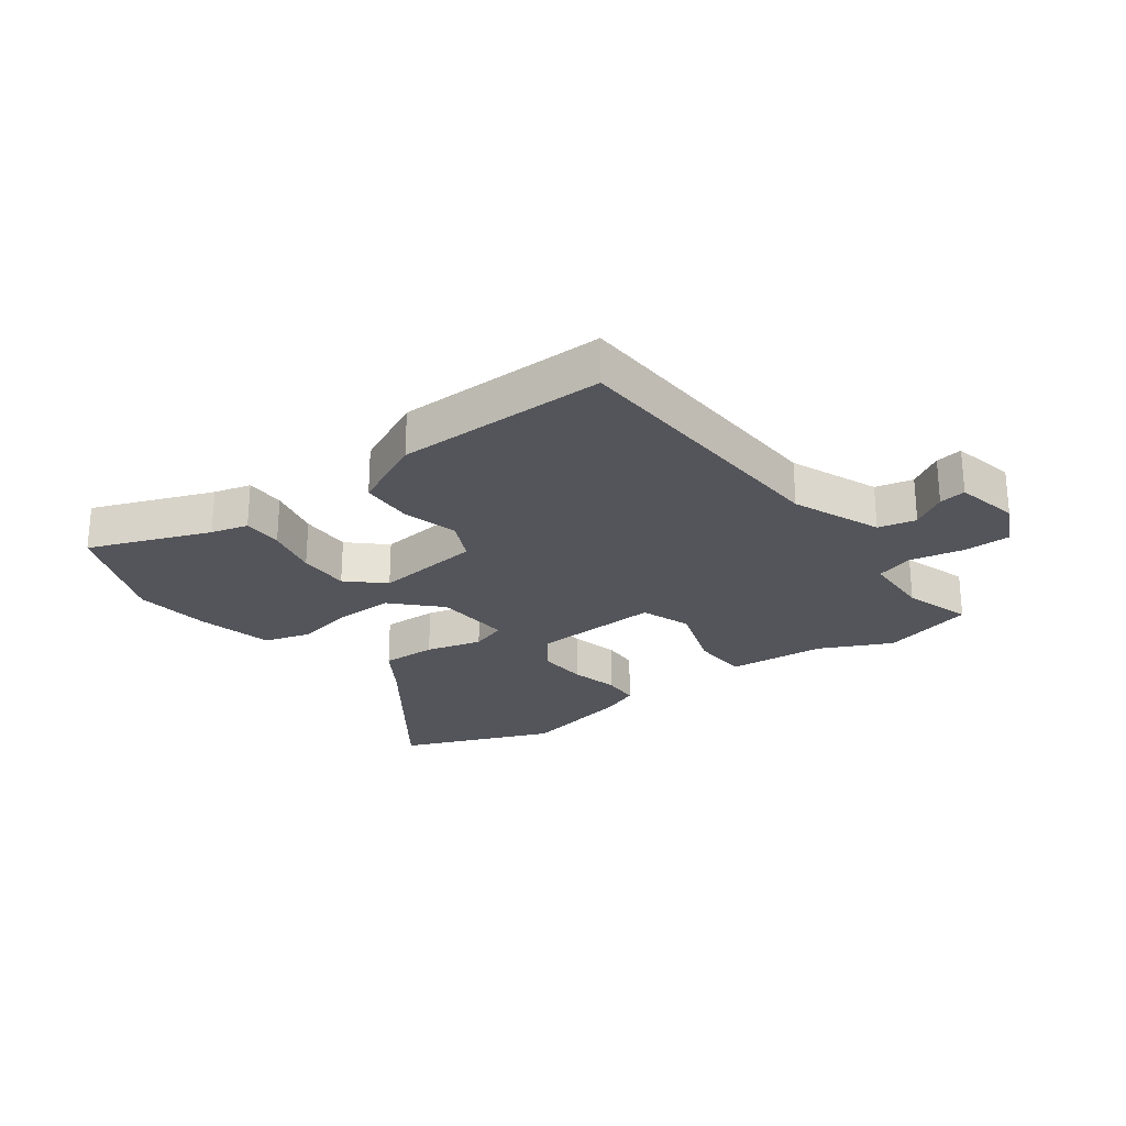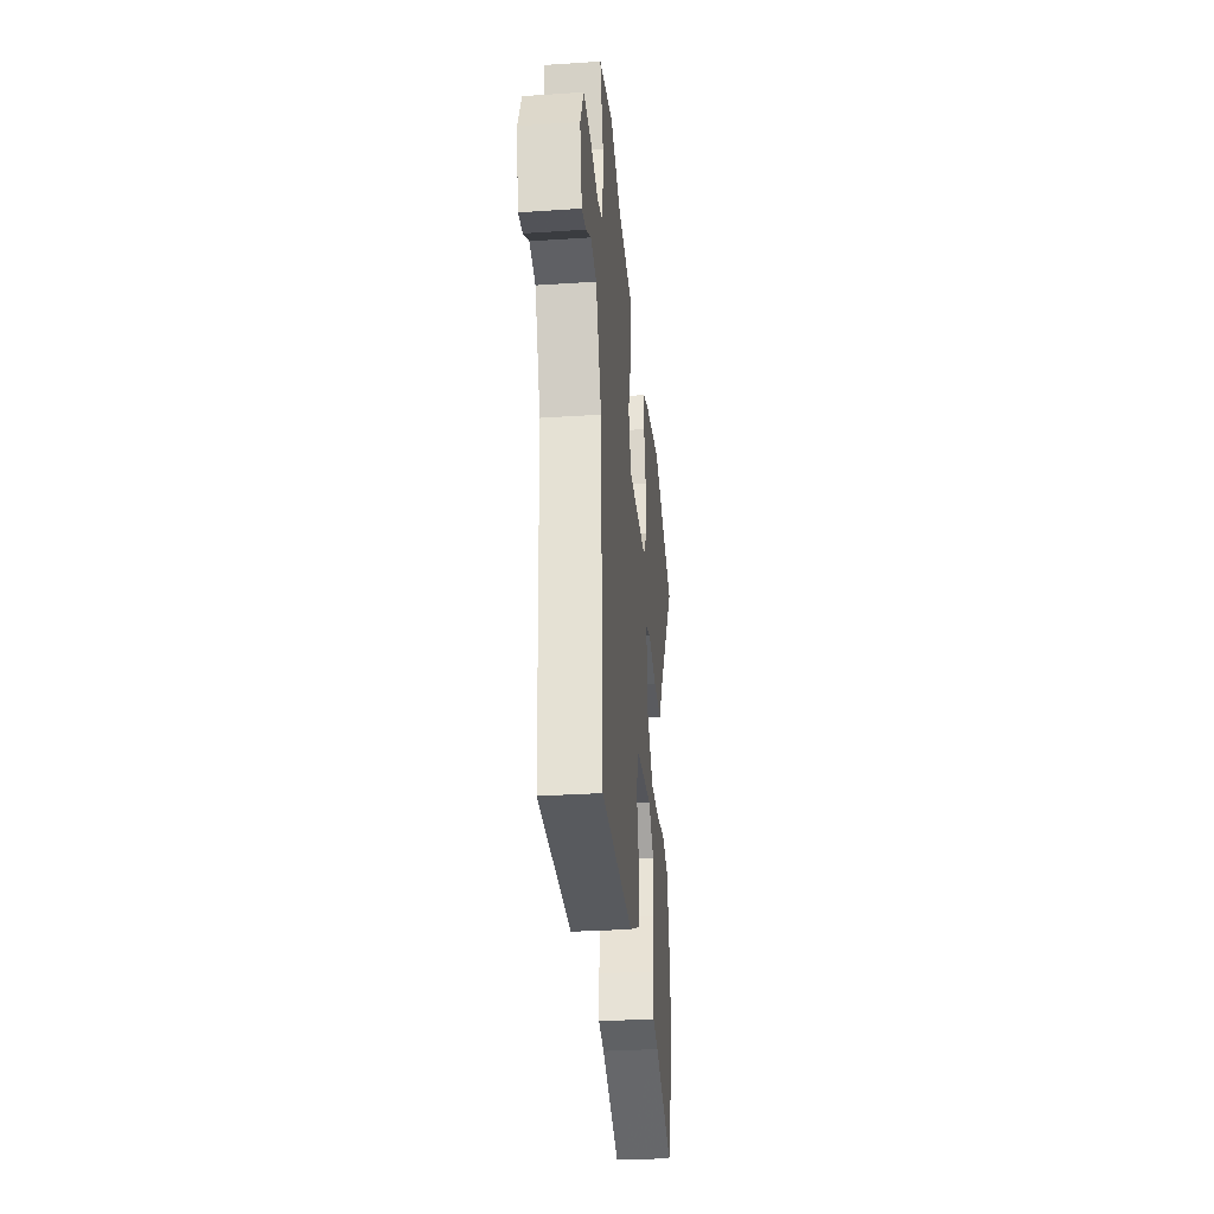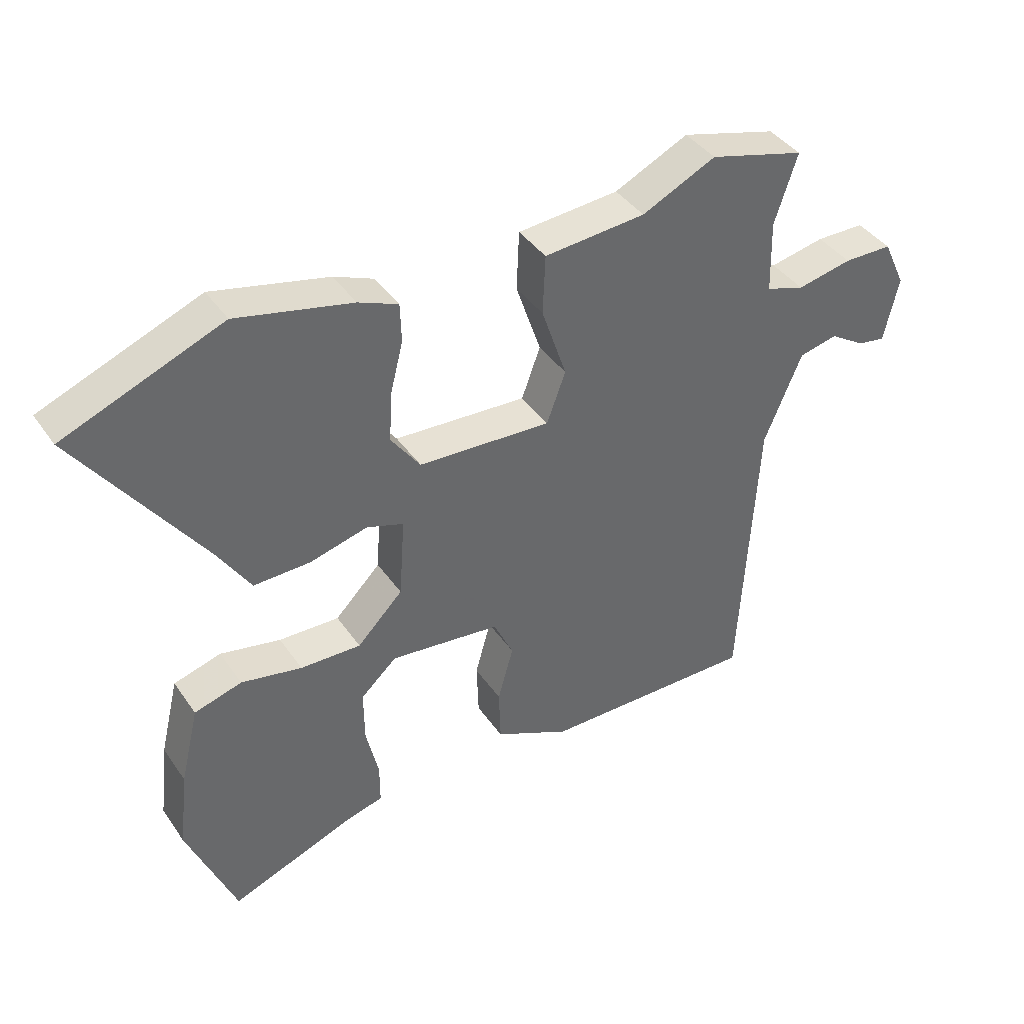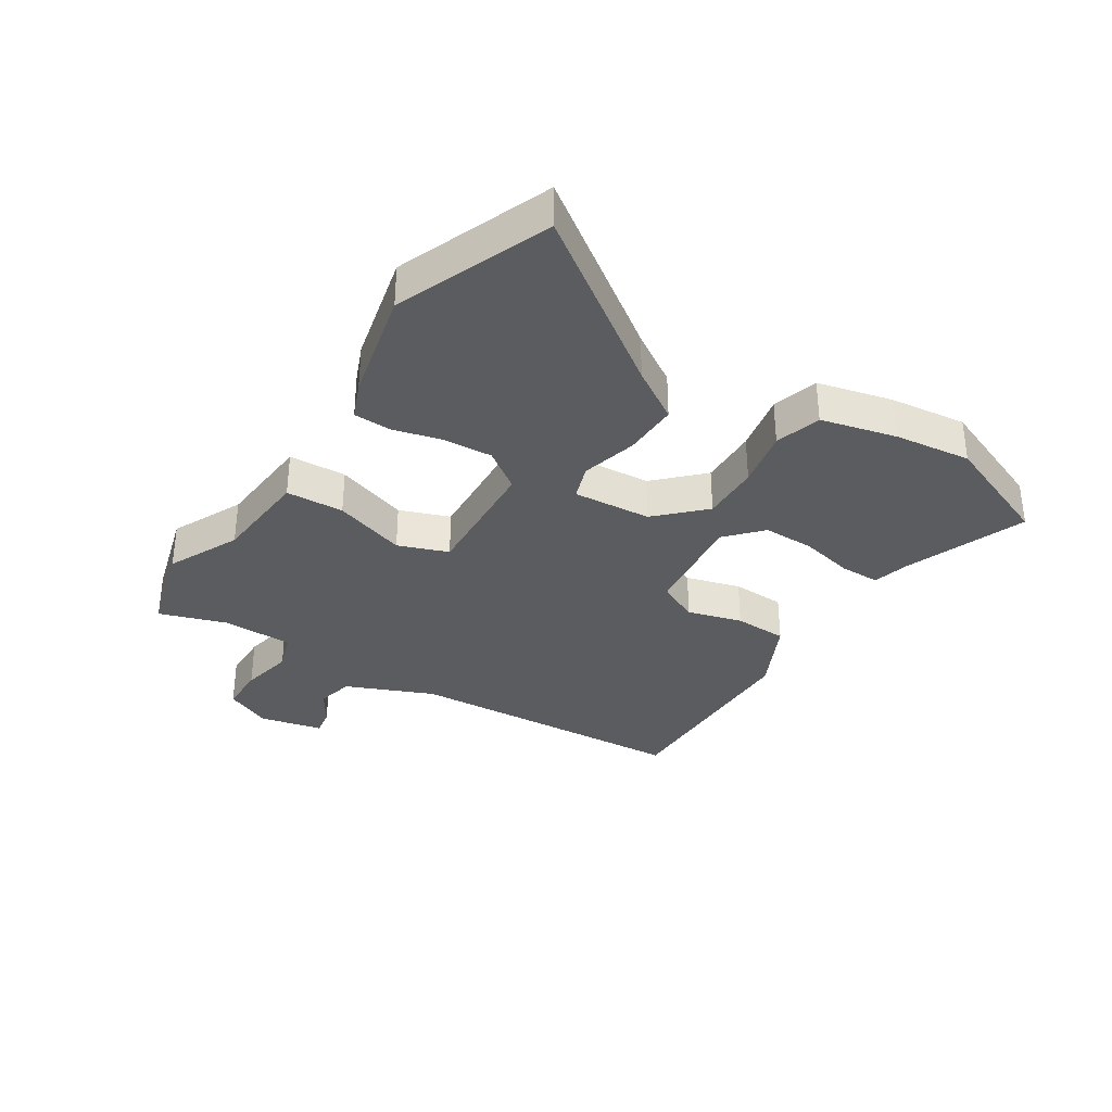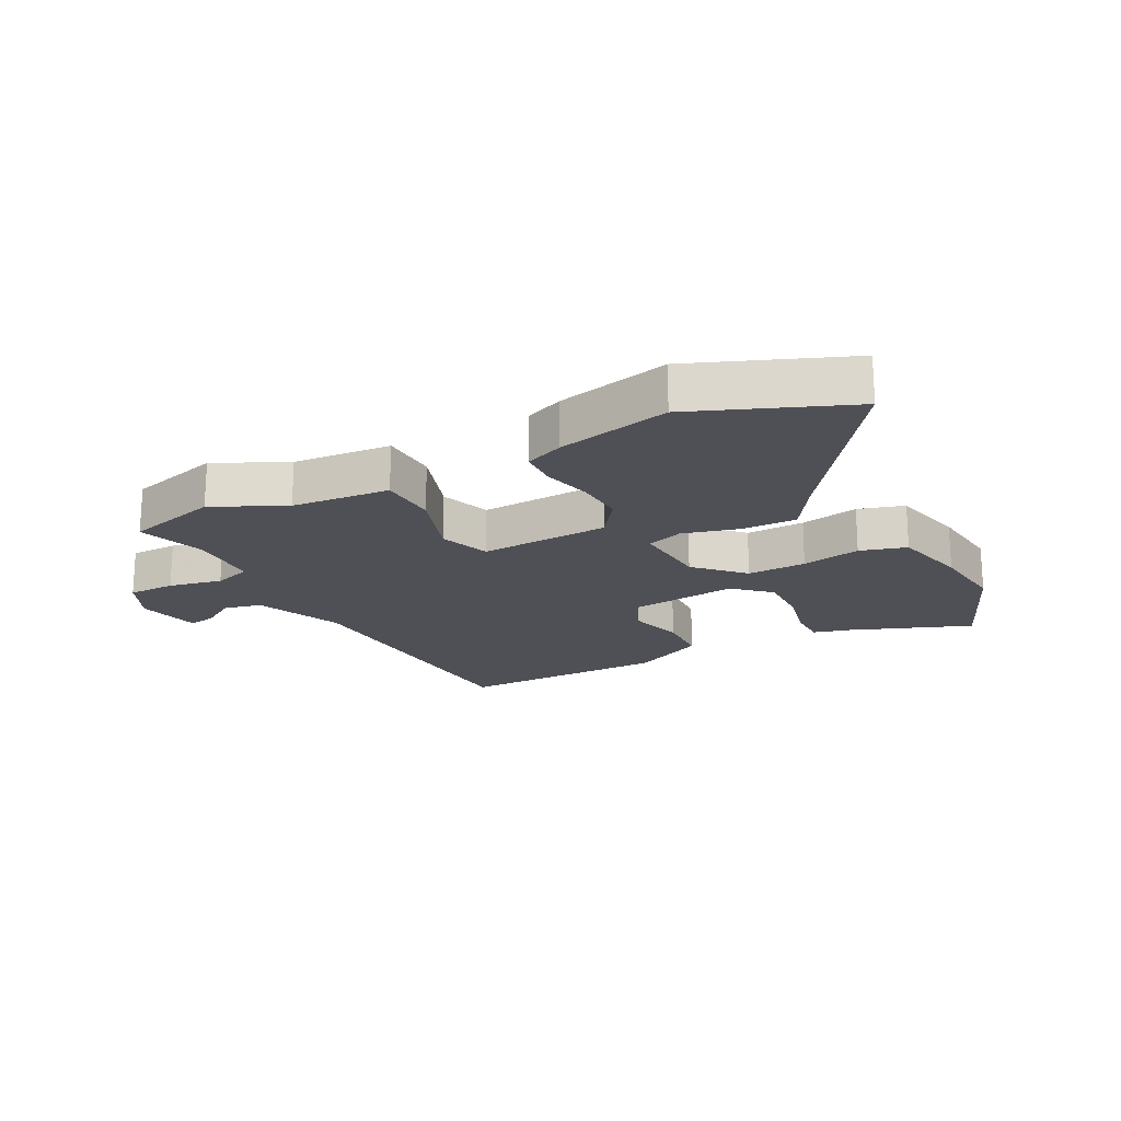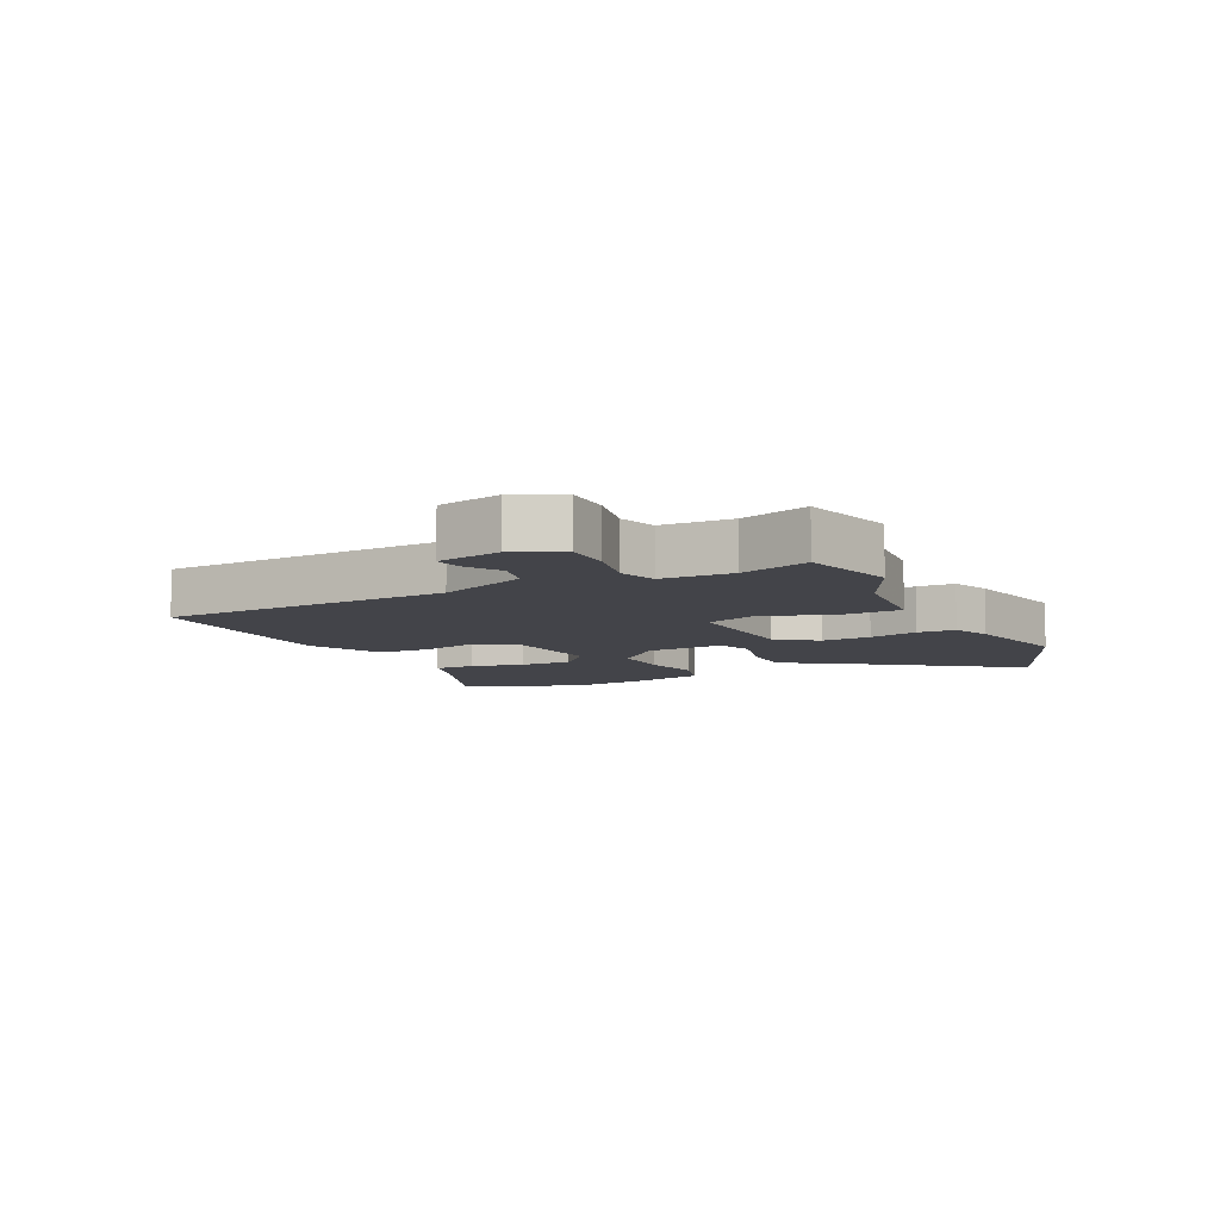
<metadata>
{"format":"obj","ext":"obj","renderer":"f3d","projection":"perspective","resolution":1024,"background":"white","views":[{"elev":-25.0,"azim":-143.8,"up":"+Y"},{"elev":-31.8,"azim":-84.7,"up":"+Z"},{"elev":40.5,"azim":148.6,"up":"+Z"},{"elev":-34.0,"azim":57.5,"up":"+Y"},{"elev":-19.4,"azim":27.4,"up":"+Y"},{"elev":-8.4,"azim":-64.0,"up":"+Y"}]}
</metadata>
<code>
v -0.473 0.07 -0.501
v -0.499 0.07 -0.03
v -0.559 0.07 0.114
v -0.621 0.07 0.128
v -0.678 0.07 0.092
v -0.722 0.07 0.085
v -0.745 0.07 0.189
v -0.709 0.07 0.266
v -0.631 0.07 0.267
v -0.543 0.07 0.249
v -0.481 0.07 0.269
v -0.478 0.07 0.385
v -0.514 0.07 0.496
v -0.361 0.07 0.538
v -0.243 0.07 0.482
v -0.081 0.07 0.469
v -0.077 0.07 0.374
v -0.117 0.07 0.255
v -0.087 0.07 0.173
v 0.126 0.07 0.185
v 0.173 0.07 0.25
v 0.168 0.07 0.331
v 0.148 0.07 0.411
v 0.15 0.07 0.473
v 0.213 0.07 0.499
v 0.397 0.07 0.541
v 0.649 0.07 0.441
v 0.454 0.07 0.167
v 0.4 0.07 0.082
v 0.309 0.07 0.084
v 0.217 0.07 0.108
v 0.158 0.07 0.088
v 0.167 0.07 -0.041
v 0.24 0.07 -0.115
v 0.337 0.07 -0.112
v 0.434 0.07 -0.092
v 0.51 0.07 -0.114
v 0.54 0.07 -0.238
v 0.555 0.07 -0.364
v 0.478 0.07 -0.554
v 0.28 0.07 -0.479
v 0.219 0.07 -0.463
v 0.219 0.07 -0.397
v 0.239 0.07 -0.309
v 0.24 0.07 -0.224
v 0.182 0.07 -0.171
v 0.005 0.07 -0.192
v -0.027 0.07 -0.26
v -0.002 0.07 -0.35
v -0.005 0.07 -0.438
v -0.126 0.07 -0.497
v -0.473 0 -0.501
v -0.499 0 -0.03
v -0.559 0 0.114
v -0.621 0 0.128
v -0.678 0 0.092
v -0.722 0 0.085
v -0.745 0 0.189
v -0.709 0 0.266
v -0.631 0 0.267
v -0.543 0 0.249
v -0.481 0 0.269
v -0.478 0 0.385
v -0.514 0 0.496
v -0.361 0 0.538
v -0.243 0 0.482
v -0.081 0 0.469
v -0.077 0 0.374
v -0.117 0 0.255
v -0.087 0 0.173
v 0.126 0 0.185
v 0.173 0 0.25
v 0.168 0 0.331
v 0.148 0 0.411
v 0.15 0 0.473
v 0.213 0 0.499
v 0.397 0 0.541
v 0.649 0 0.441
v 0.454 0 0.167
v 0.4 0 0.082
v 0.309 0 0.084
v 0.217 0 0.108
v 0.158 0 0.088
v 0.167 0 -0.041
v 0.24 0 -0.115
v 0.337 0 -0.112
v 0.434 0 -0.092
v 0.51 0 -0.114
v 0.54 0 -0.238
v 0.555 0 -0.364
v 0.478 0 -0.554
v 0.28 0 -0.479
v 0.219 0 -0.463
v 0.219 0 -0.397
v 0.239 0 -0.309
v 0.24 0 -0.224
v 0.182 0 -0.171
v 0.005 0 -0.192
v -0.027 0 -0.26
v -0.002 0 -0.35
v -0.005 0 -0.438
v -0.126 0 -0.497
f 48 49 50 51
f 48 51 1 2
f 47 48 2 3
f 46 47 3
f 41 42 43 44
f 41 44 45
f 40 41 45
f 39 40 45
f 38 39 45 46
f 35 36 37 38
f 34 35 38 46
f 28 29 30 31
f 26 27 28 31
f 26 31 32
f 25 26 32
f 22 23 24 25
f 21 22 25
f 21 25 32
f 20 21 32
f 19 20 32 33
f 15 16 17 18
f 15 18 19
f 12 13 14 15
f 11 12 15 19
f 10 11 19 33
f 4 5 6 7
f 3 4 7 8
f 10 33 34 46
f 9 10 46
f 3 8 9 46
f 102 101 100 99
f 53 52 102 99
f 54 53 99 98
f 54 98 97
f 95 94 93 92
f 96 95 92
f 96 92 91
f 96 91 90
f 97 96 90 89
f 89 88 87 86
f 97 89 86 85
f 82 81 80 79
f 82 79 78 77
f 83 82 77
f 83 77 76
f 76 75 74 73
f 76 73 72
f 83 76 72
f 83 72 71
f 84 83 71 70
f 69 68 67 66
f 70 69 66
f 66 65 64 63
f 70 66 63 62
f 84 70 62 61
f 58 57 56 55
f 59 58 55 54
f 97 85 84 61
f 97 61 60
f 97 60 59 54
f 1 52 53 2
f 2 53 54 3
f 3 54 55 4
f 4 55 56 5
f 5 56 57 6
f 6 57 58 7
f 7 58 59 8
f 8 59 60 9
f 9 60 61 10
f 10 61 62 11
f 11 62 63 12
f 12 63 64 13
f 13 64 65 14
f 14 65 66 15
f 15 66 67 16
f 16 67 68 17
f 17 68 69 18
f 18 69 70 19
f 19 70 71 20
f 20 71 72 21
f 21 72 73 22
f 22 73 74 23
f 23 74 75 24
f 24 75 76 25
f 25 76 77 26
f 26 77 78 27
f 27 78 79 28
f 28 79 80 29
f 29 80 81 30
f 30 81 82 31
f 31 82 83 32
f 32 83 84 33
f 33 84 85 34
f 34 85 86 35
f 35 86 87 36
f 36 87 88 37
f 37 88 89 38
f 38 89 90 39
f 39 90 91 40
f 40 91 92 41
f 41 92 93 42
f 42 93 94 43
f 43 94 95 44
f 44 95 96 45
f 45 96 97 46
f 46 97 98 47
f 47 98 99 48
f 48 99 100 49
f 49 100 101 50
f 50 101 102 51
f 51 102 52 1

</code>
